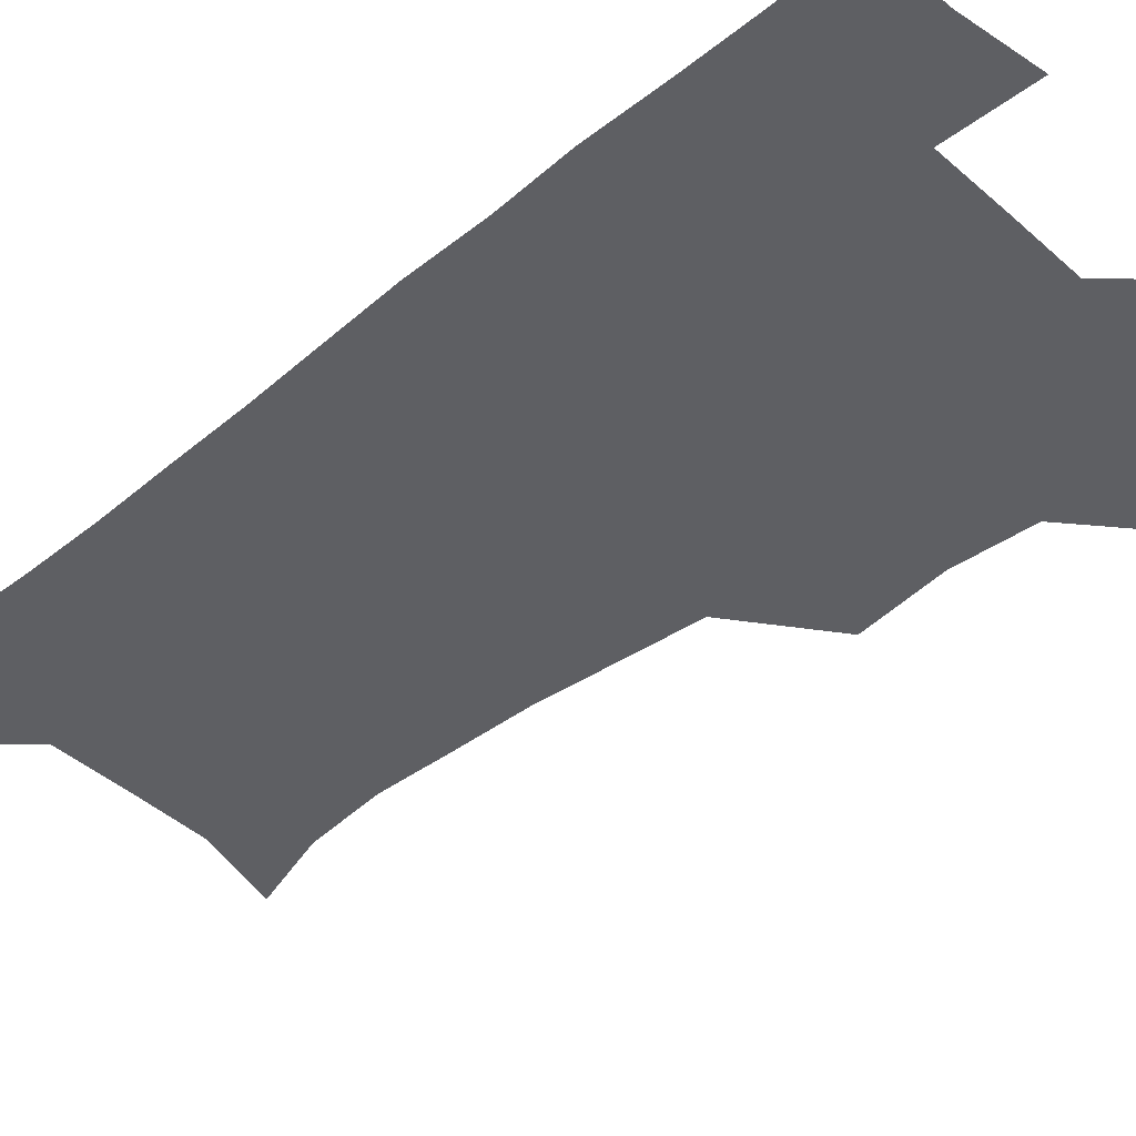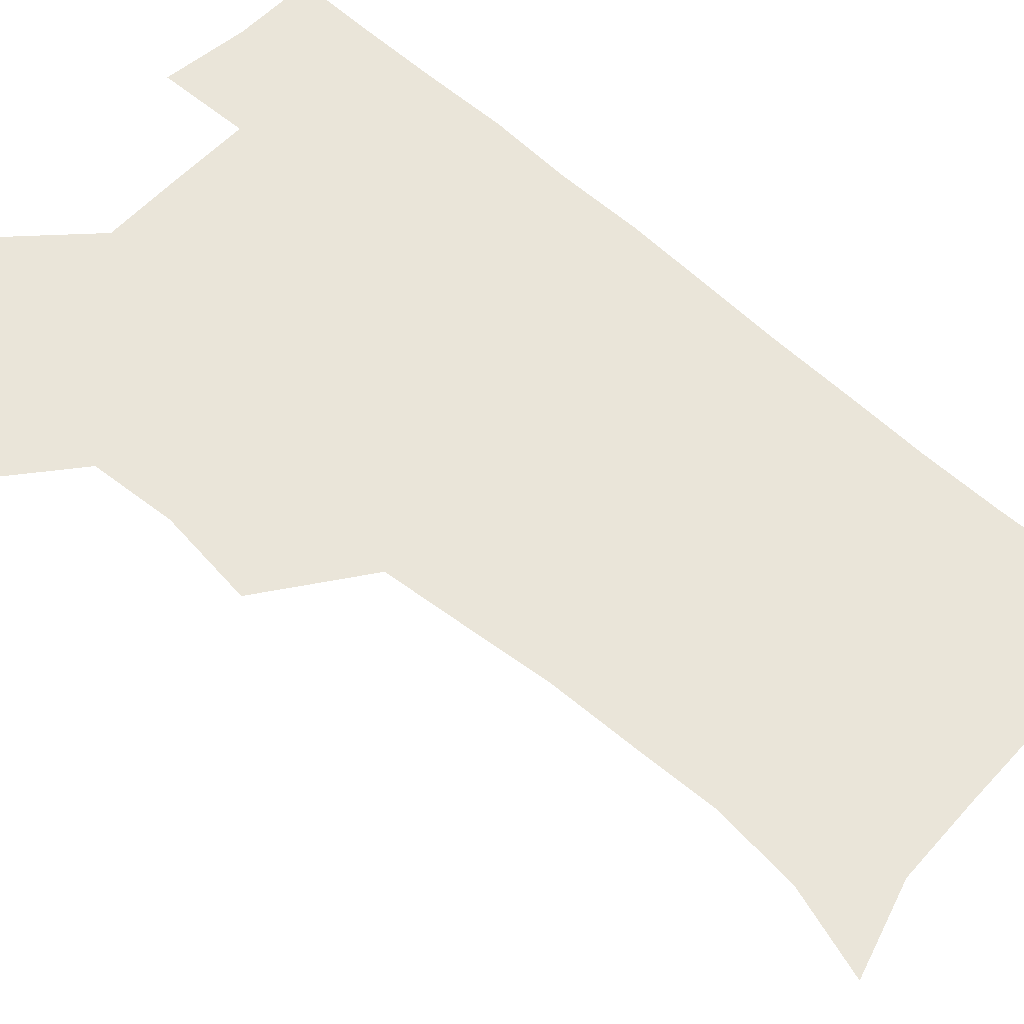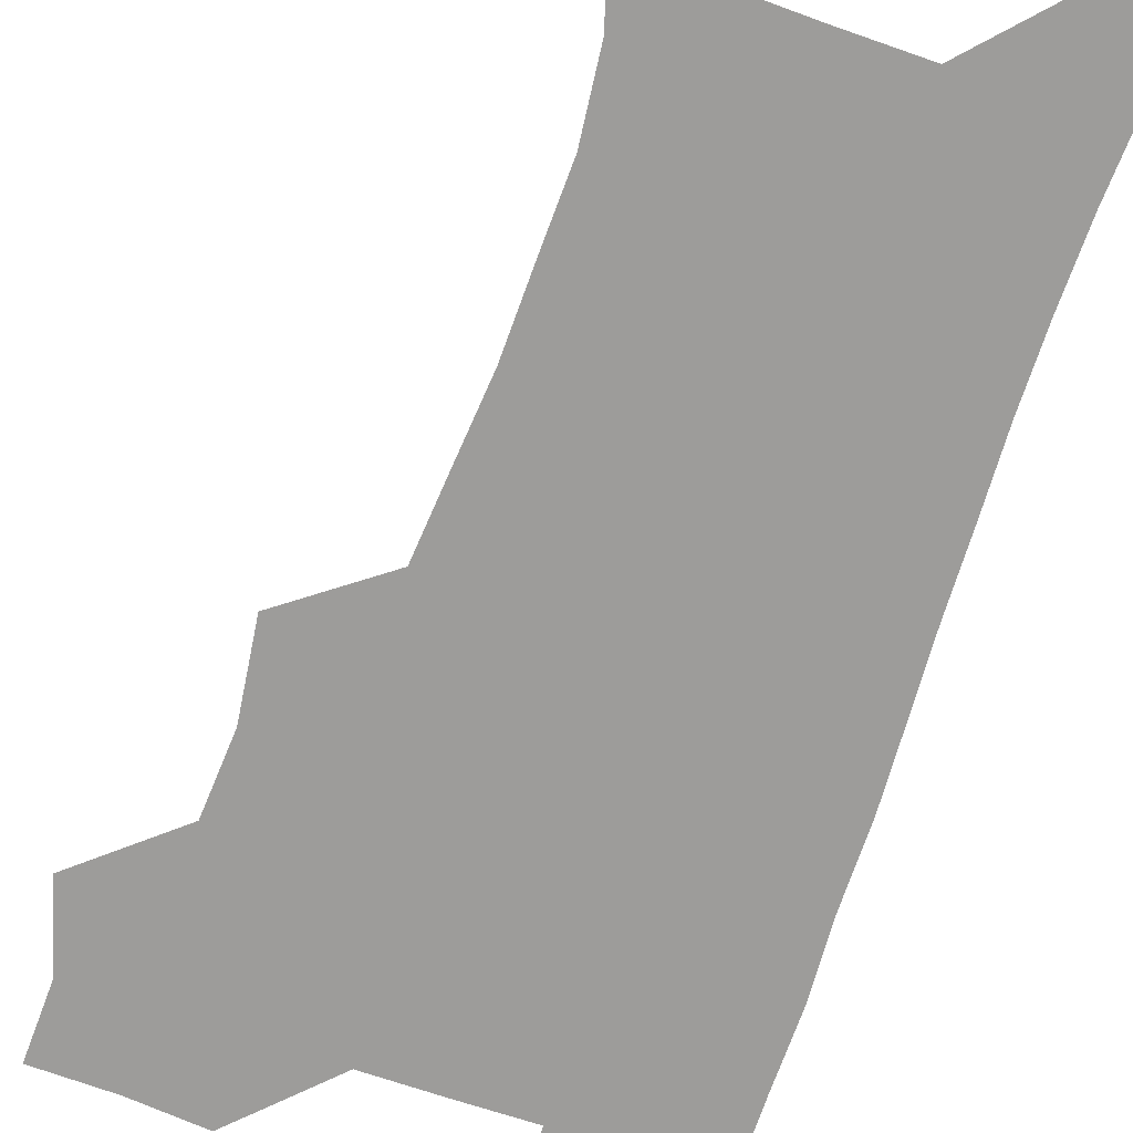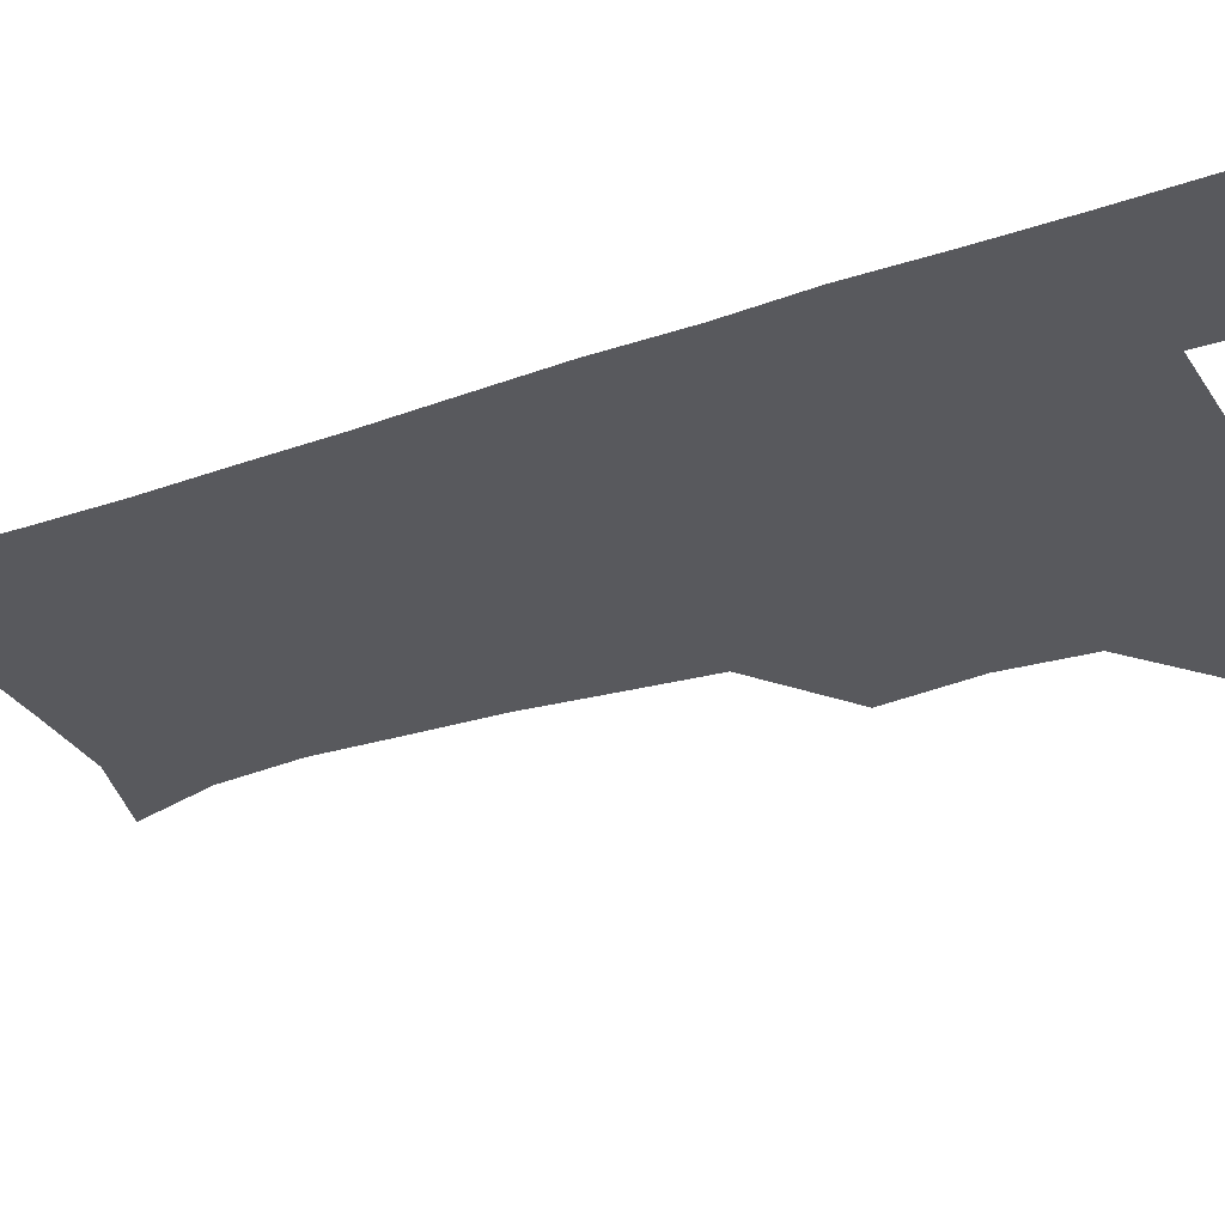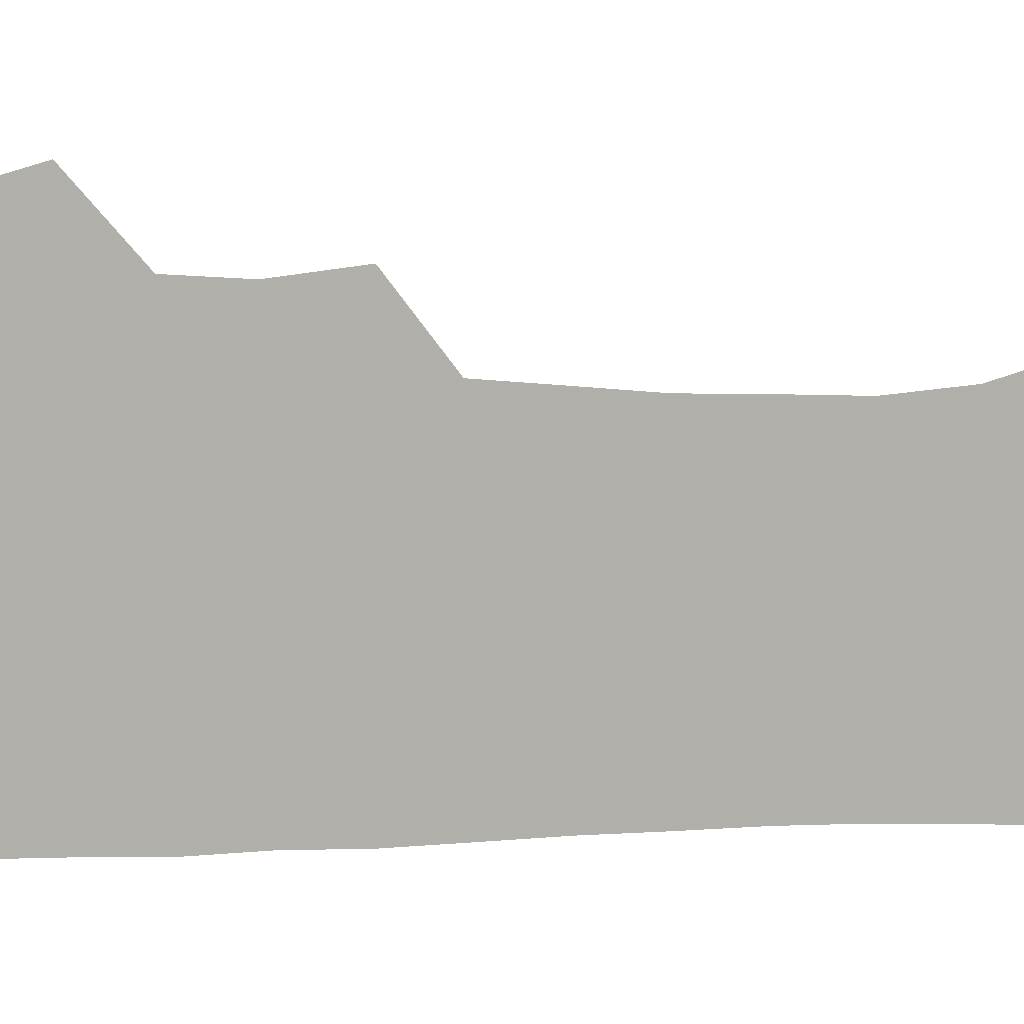
<metadata>
{"format":"obj","ext":"obj","renderer":"f3d","projection":"perspective","resolution":1024,"background":"white","views":[{"elev":-41.8,"azim":133.8,"up":"+Z"},{"elev":58.2,"azim":-47.2,"up":"+Z"},{"elev":-70.2,"azim":-18.3,"up":"+Z"},{"elev":-29.9,"azim":116.5,"up":"+Z"},{"elev":-78.0,"azim":-88.9,"up":"+Z"}]}
</metadata>
<code>
v 473.9 507 0
v 482.6 538.9 0
v 481.4 568.5 0
v 506.6 412.6 0
v 510.7 447.5 0
v 508.5 478.3 0
v 515.3 511.2 0
v 513.6 539.8 0
v 511.4 569.6 0
v 536.6 199.9 0
v 546.4 231.7 0
v 549.5 263.2 0
v 548.4 292.8 0
v 547.5 325.1 0
v 544.6 355.6 0
v 541.7 387.1 0
v 543.7 421.8 0
v 542.9 451.7 0
v 543.9 482.4 0
v 544.4 511.5 0
v 543 540.5 0
v 540 572.6 0
v 569.6 209.8 0
v 575.6 241.8 0
v 576.7 272.1 0
v 575.7 301.3 0
v 575.5 333.4 0
v 574.6 364.3 0
v 573.8 394.7 0
v 573 424.1 0
v 573 453.7 0
v 573.5 483 0
v 574.5 511.6 0
v 572.9 540.1 0
v 600.5 210.9 0
v 602.6 243.6 0
v 603.3 276.4 0
v 603 306.5 0
v 602.5 336.2 0
v 602.2 366.2 0
v 602.1 397.2 0
v 602.3 426.9 0
v 602.5 455.6 0
v 602.4 483.4 0
v 602.5 511.9 0
v 602 540.5 0
v 631.9 211.4 0
v 629.9 246.7 0
v 629.4 277.5 0
v 629.3 307.2 0
v 629.3 337.3 0
v 629.8 364.5 0
v 629.4 397.4 0
v 630 426 0
v 630 455.3 0
v 630.9 483 0
v 631.1 512.1 0
v 631.2 540.5 0
v 630.1 574 0
v 665.6 175.7 0
v 658.7 210.6 0
v 656.3 243.3 0
v 655.5 274.5 0
v 656.1 303.6 0
v 655.7 335.2 0
v 657.1 363.6 0
v 658.7 392.4 0
v 658 424.2 0
v 659.2 452.9 0
v 659.9 482.1 0
v 659.5 511.8 0
v 660.1 540.5 0
v 661.2 569.9 0
v 692.2 172.9 0
v 686.1 205.1 0
v 684.5 234.6 0
v 683.9 265 0
v 684.1 295.5 0
v 685.3 326 0
v 686.1 356.9 0
v 687.7 387.2 0
v 689.1 417.5 0
v 689.1 449.4 0
v 690.7 479.2 0
v 690.2 510.3 0
v 690.3 540.1 0
v 690.8 569.5 0
f 6 7 1
f 1 7 2
f 7 8 2
f 2 8 3
f 8 9 3
f 16 17 4
f 4 17 5
f 17 18 5
f 5 18 6
f 18 19 6
f 6 19 7
f 19 20 7
f 7 20 8
f 20 21 8
f 8 21 9
f 21 22 9
f 10 23 11
f 23 24 11
f 11 24 12
f 24 25 12
f 12 25 13
f 25 26 13
f 13 26 14
f 26 27 14
f 14 27 15
f 27 28 15
f 15 28 16
f 28 29 16
f 16 29 17
f 29 30 17
f 17 30 18
f 30 31 18
f 18 31 19
f 31 32 19
f 19 32 20
f 32 33 20
f 20 33 21
f 33 34 21
f 21 34 22
f 23 35 24
f 35 36 24
f 24 36 25
f 36 37 25
f 25 37 26
f 37 38 26
f 26 38 27
f 38 39 27
f 27 39 28
f 39 40 28
f 28 40 29
f 40 41 29
f 29 41 30
f 41 42 30
f 30 42 31
f 42 43 31
f 31 43 32
f 43 44 32
f 32 44 33
f 44 45 33
f 33 45 34
f 45 46 34
f 35 47 36
f 47 48 36
f 36 48 37
f 48 49 37
f 37 49 38
f 49 50 38
f 38 50 39
f 50 51 39
f 39 51 40
f 51 52 40
f 40 52 41
f 52 53 41
f 41 53 42
f 53 54 42
f 42 54 43
f 54 55 43
f 43 55 44
f 55 56 44
f 44 56 45
f 56 57 45
f 45 57 46
f 57 58 46
f 60 61 47
f 47 61 48
f 61 62 48
f 48 62 49
f 62 63 49
f 49 63 50
f 63 64 50
f 50 64 51
f 64 65 51
f 51 65 52
f 65 66 52
f 52 66 53
f 66 67 53
f 53 67 54
f 67 68 54
f 54 68 55
f 68 69 55
f 55 69 56
f 69 70 56
f 56 70 57
f 70 71 57
f 57 71 58
f 71 72 58
f 58 72 59
f 72 73 59
f 60 74 61
f 74 75 61
f 61 75 62
f 75 76 62
f 62 76 63
f 76 77 63
f 63 77 64
f 77 78 64
f 64 78 65
f 78 79 65
f 65 79 66
f 79 80 66
f 66 80 67
f 80 81 67
f 67 81 68
f 81 82 68
f 68 82 69
f 82 83 69
f 69 83 70
f 83 84 70
f 70 84 71
f 84 85 71
f 71 85 72
f 85 86 72
f 72 86 73
f 86 87 73

</code>
